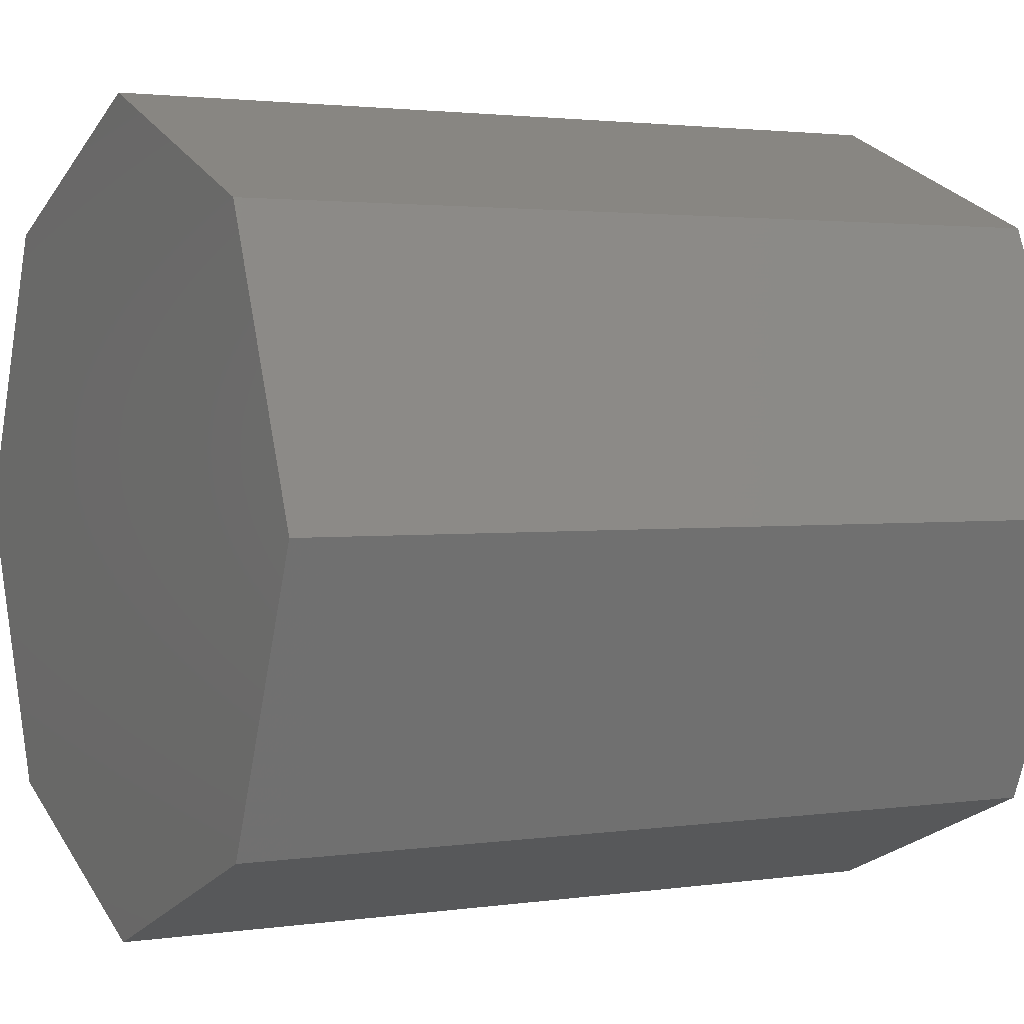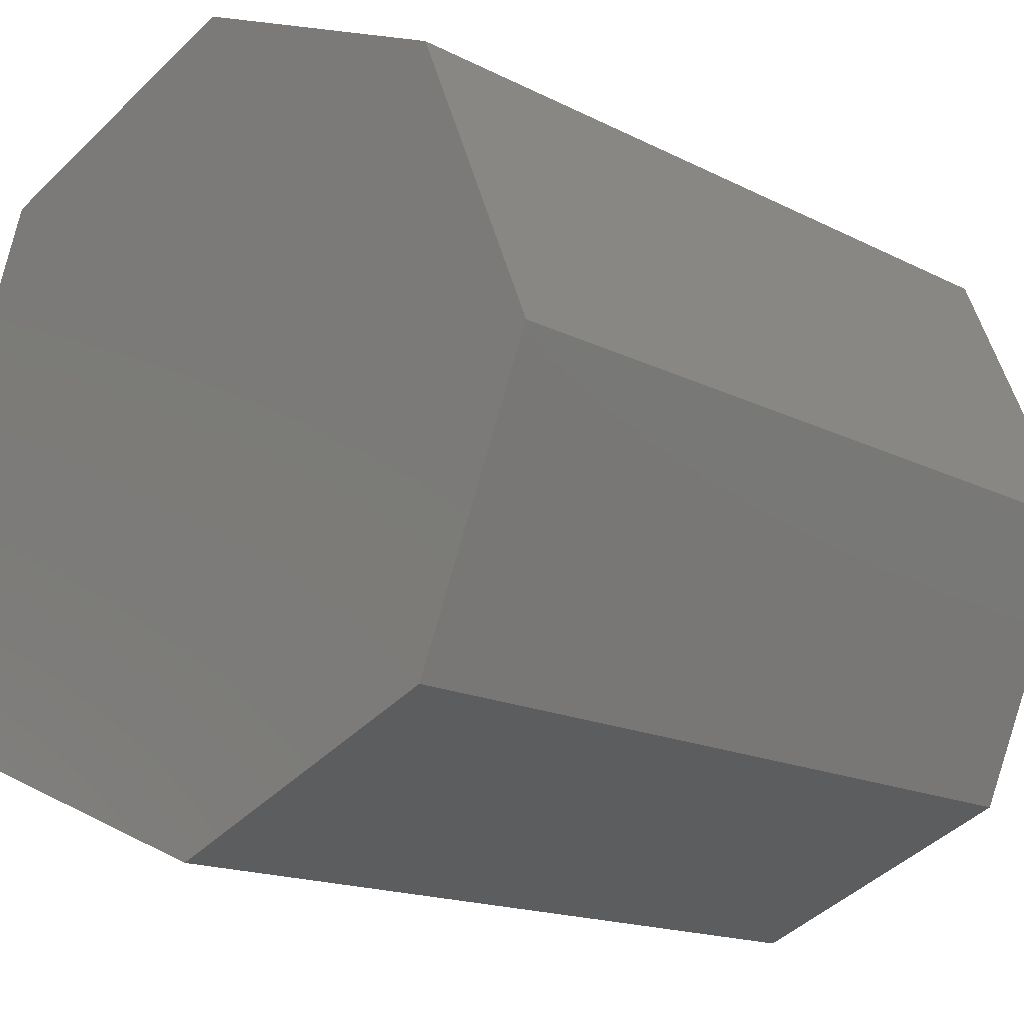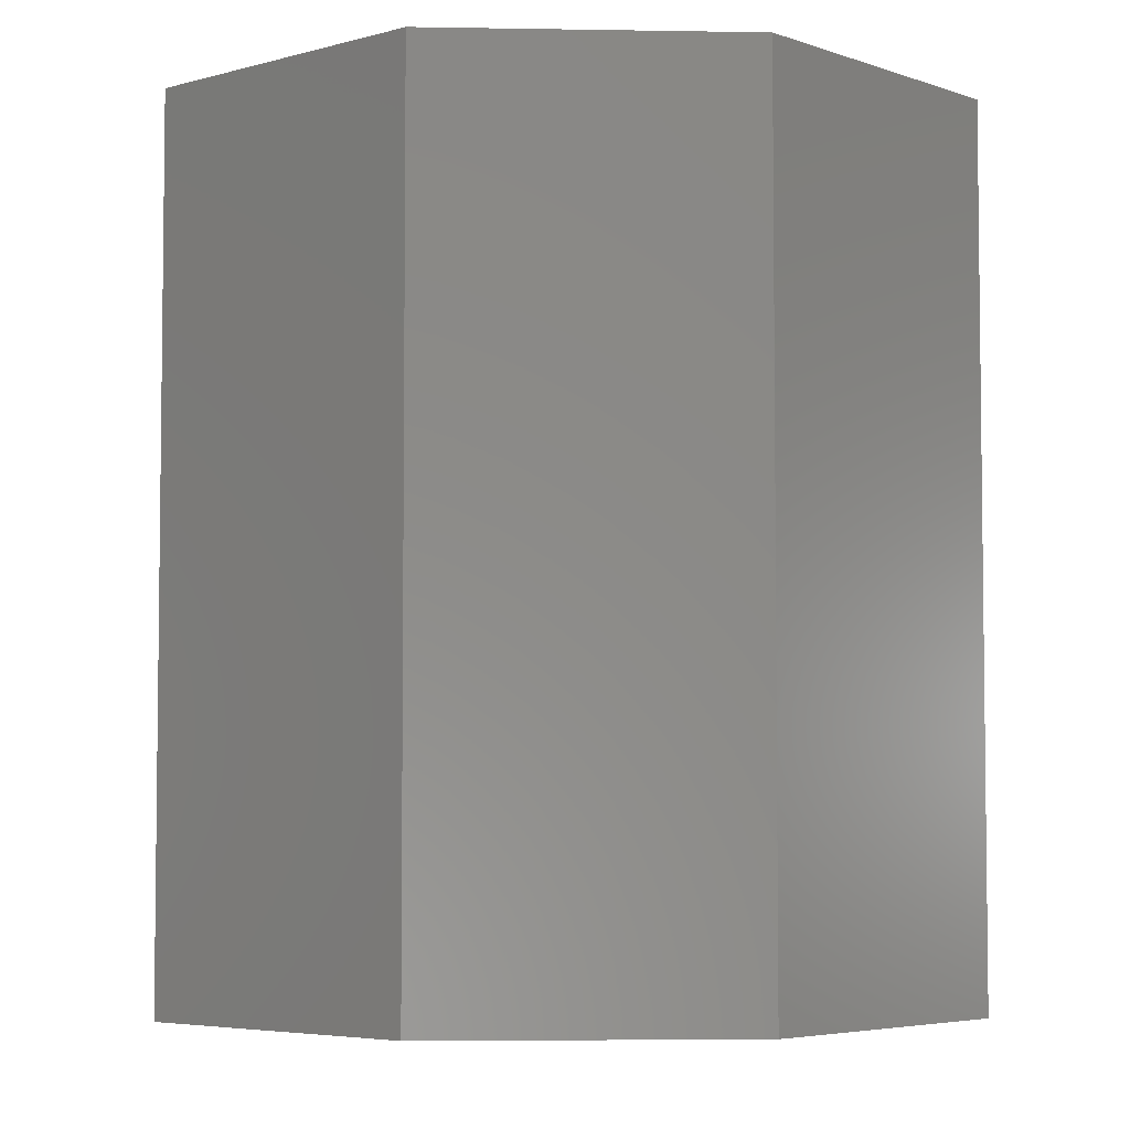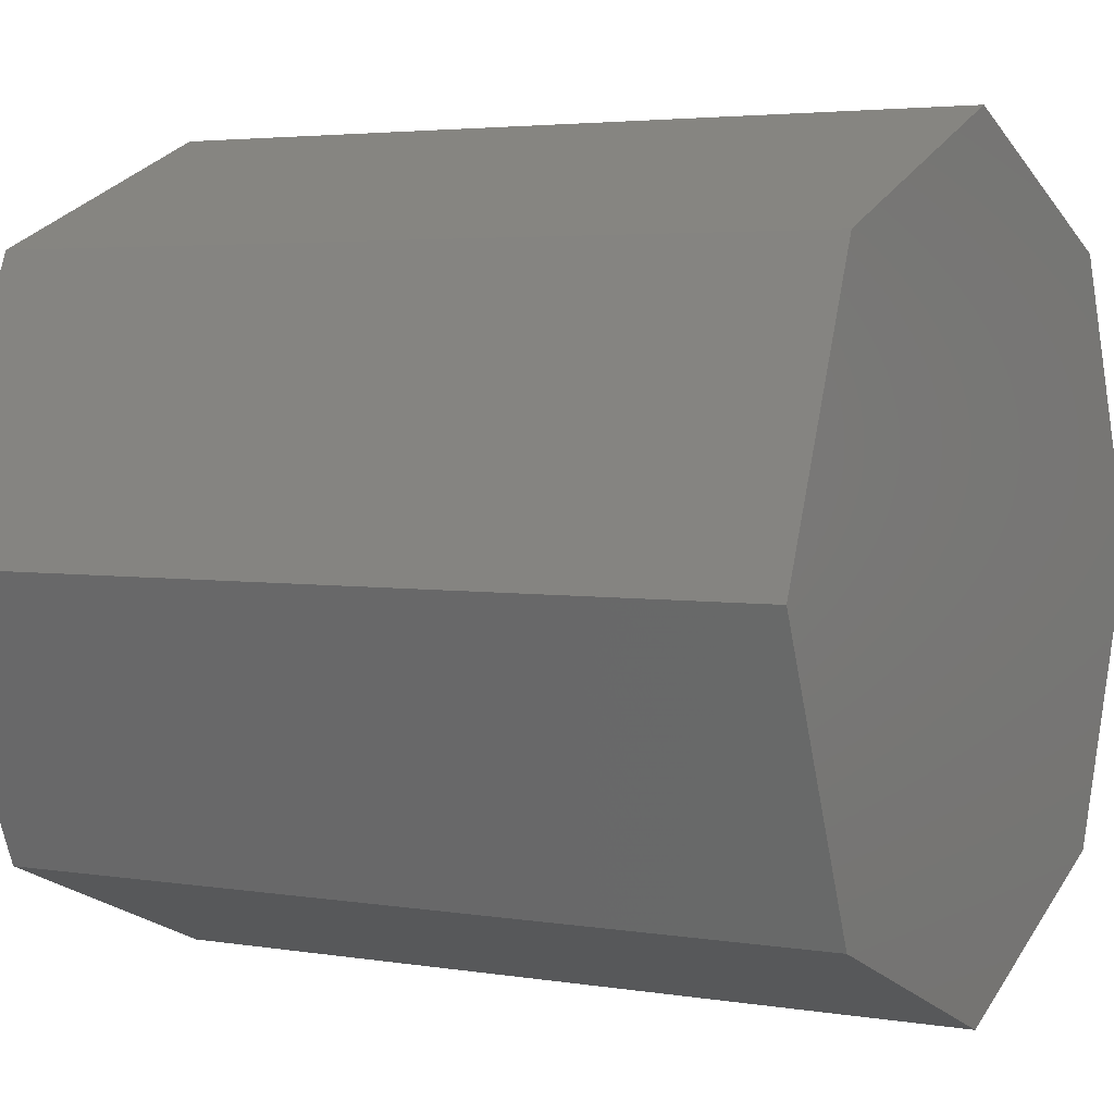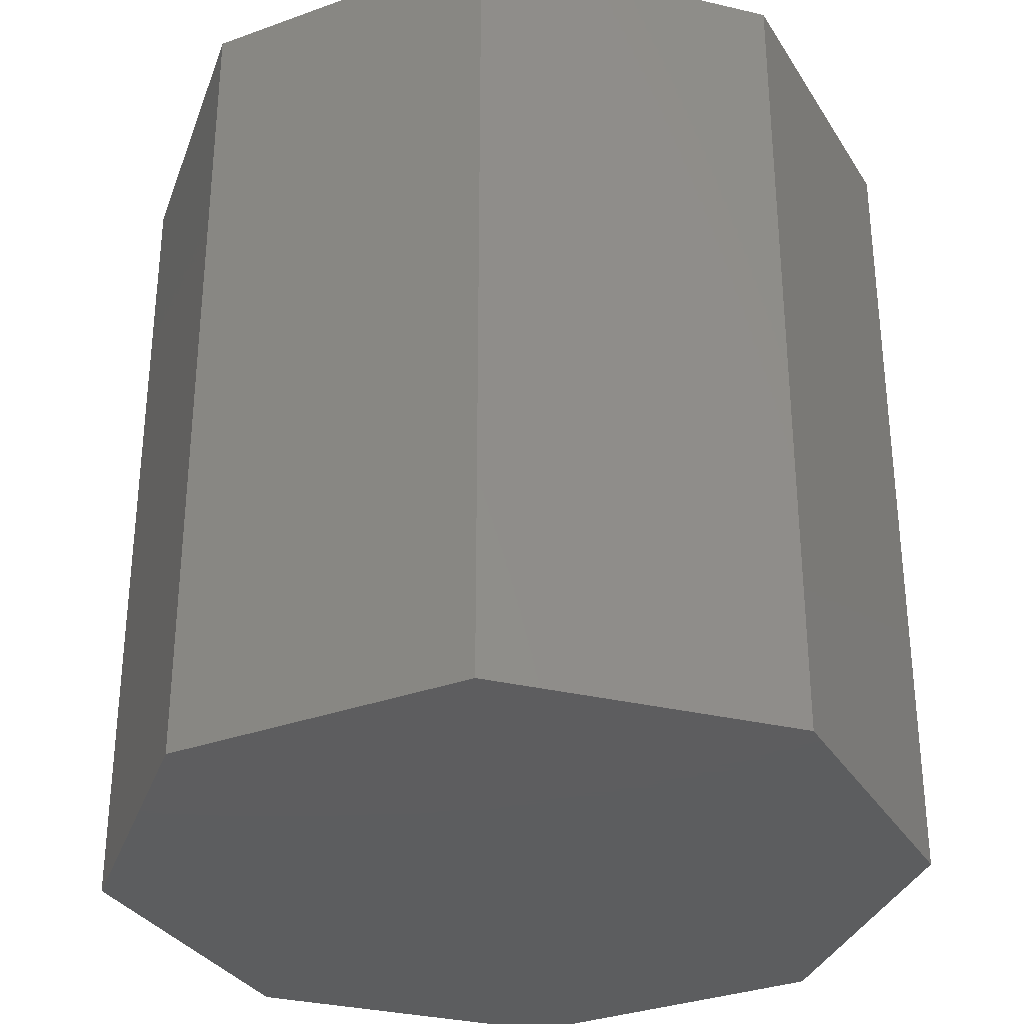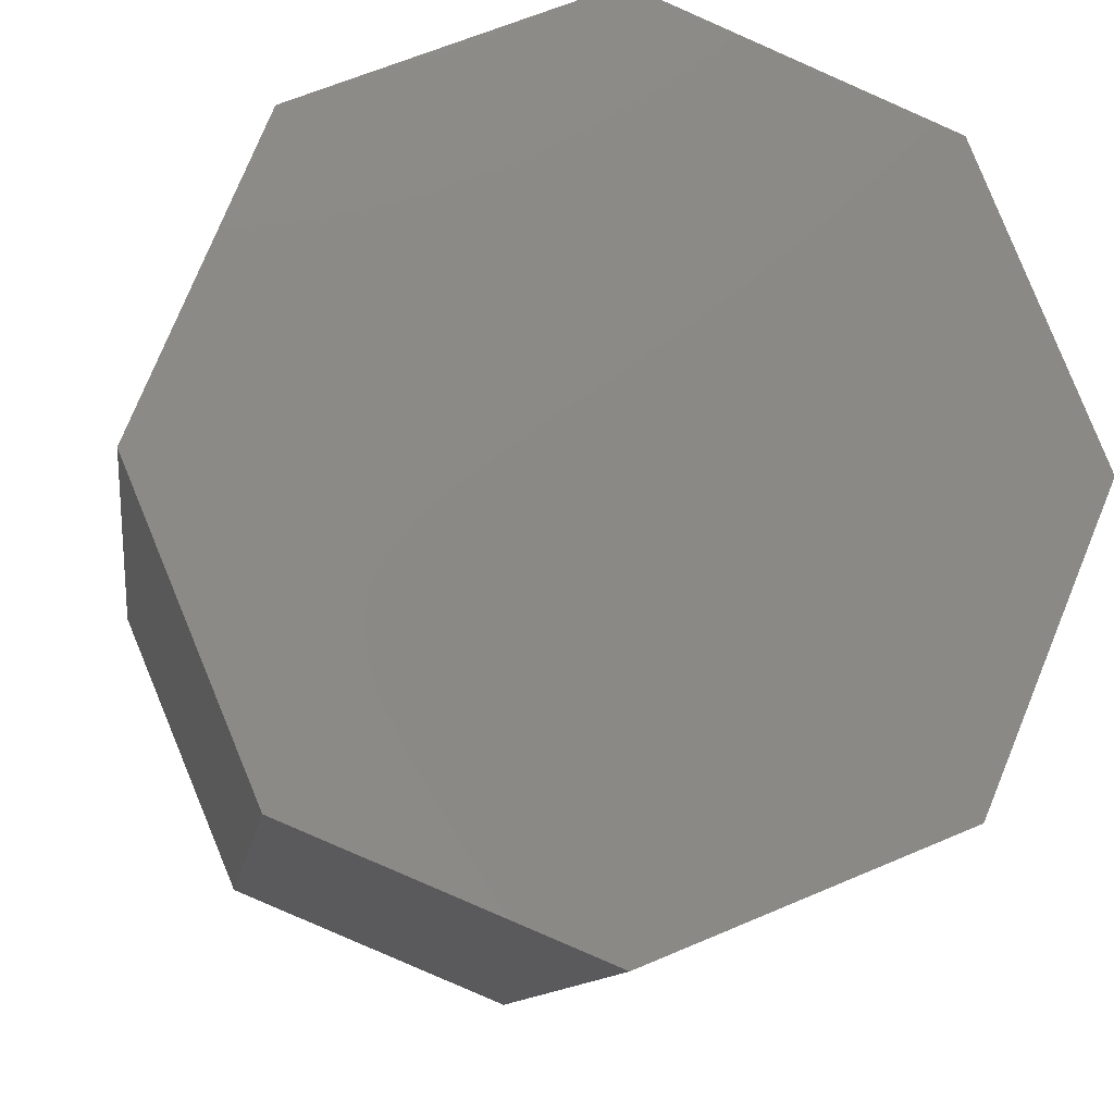
<metadata>
{"format":"stl","ext":"stl","renderer":"f3d","projection":"perspective","resolution":1024,"background":"white","views":[{"elev":2.2,"azim":-118.0,"up":"+Y"},{"elev":-15.6,"azim":42.7,"up":"+Y"},{"elev":-4.8,"azim":-160.7,"up":"+Z"},{"elev":3.7,"azim":119.0,"up":"+Y"},{"elev":-32.4,"azim":49.4,"up":"+Z"},{"elev":-10.5,"azim":-7.7,"up":"+Y"}]}
</metadata>
<code>
# stl→obj: 16 verts, 28 faces
v 0.24 0 0.55
v 0.1697 0.1697 0.05
v 0.1697 0.1697 0.55
v 0.24 0 0.05
v 0 0.24 0.55
v 0 0.24 0.05
v -0.1697 0.1697 0.55
v -0.1697 0.1697 0.05
v -0.24 0 0.05
v -0.24 0 0.55
v -0.1697 -0.1697 0.05
v -0.1697 -0.1697 0.55
v 0 -0.24 0.55
v 0 -0.24 0.05
v 0.1697 -0.1697 0.55
v 0.1697 -0.1697 0.05
f 1 2 3
f 2 1 4
f 2 5 3
f 5 2 6
f 6 7 5
f 7 6 8
f 9 7 8
f 7 9 10
f 11 10 9
f 10 11 12
f 11 13 12
f 13 11 14
f 14 15 13
f 15 14 16
f 15 4 1
f 4 15 16
f 16 2 4
f 14 2 16
f 14 6 2
f 11 6 14
f 11 8 6
f 8 11 9
f 3 15 1
f 5 15 3
f 5 13 15
f 7 13 5
f 7 12 13
f 12 7 10

</code>
